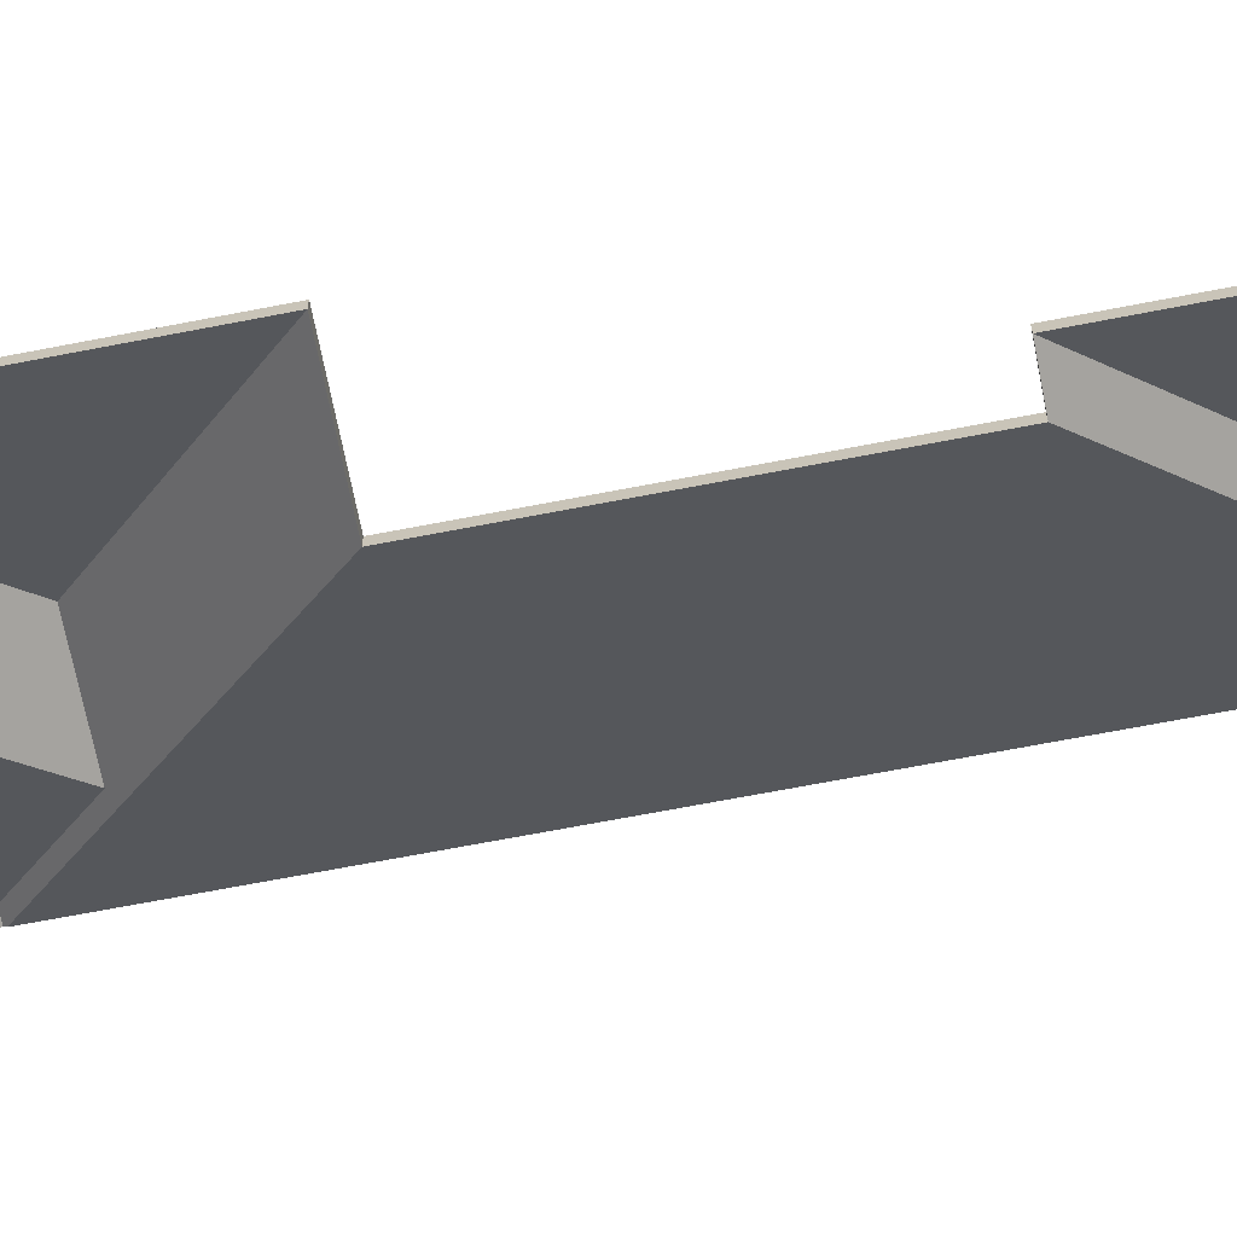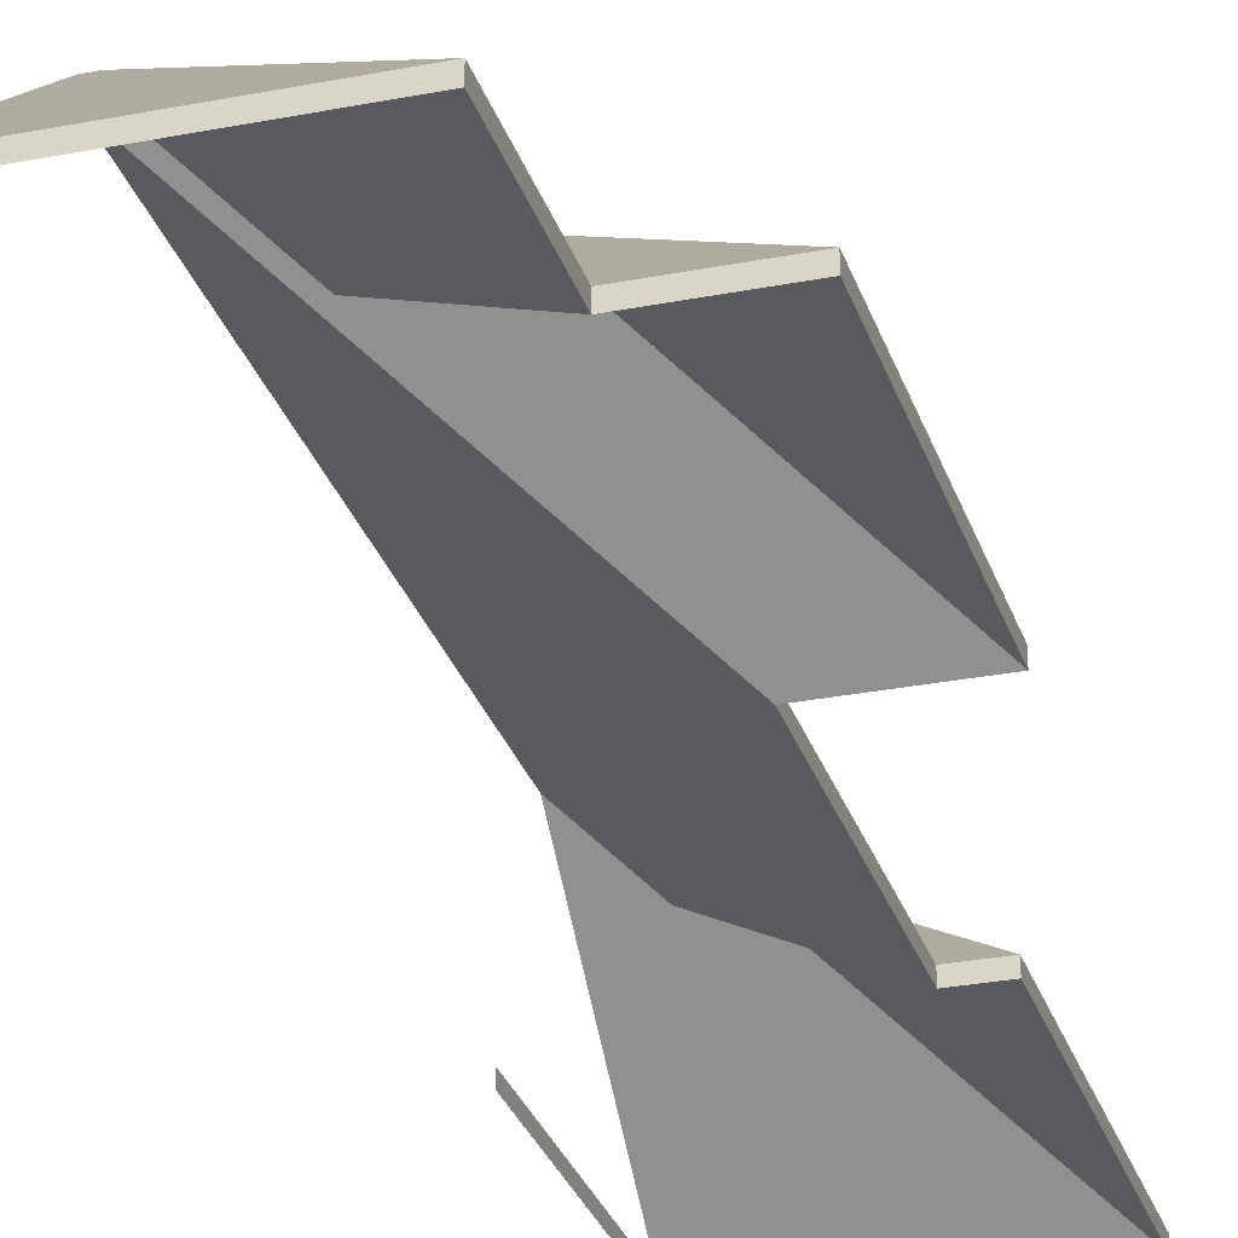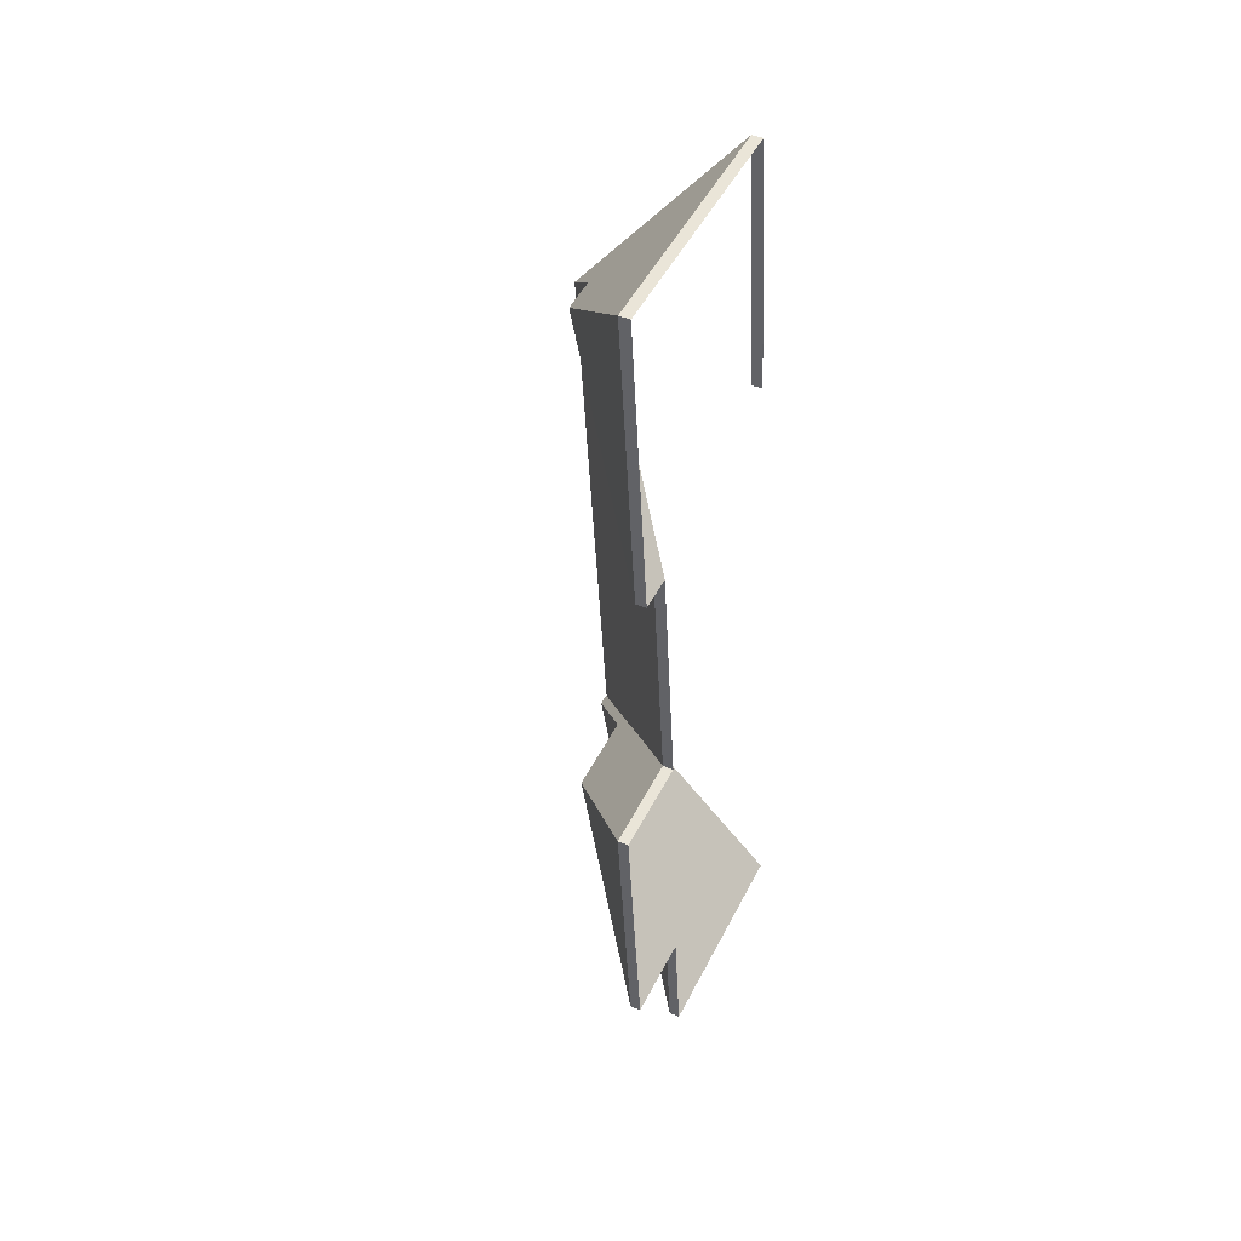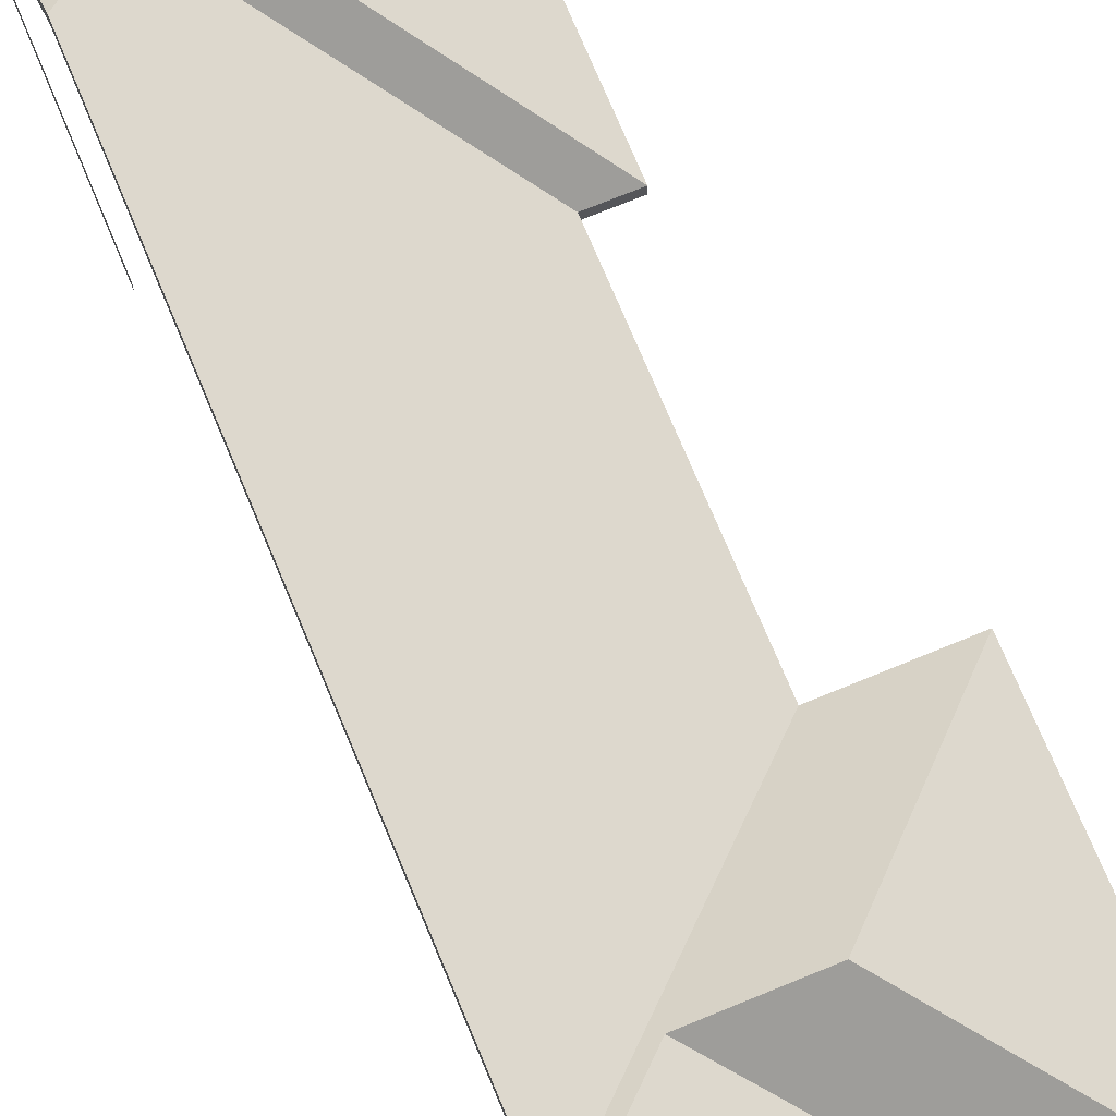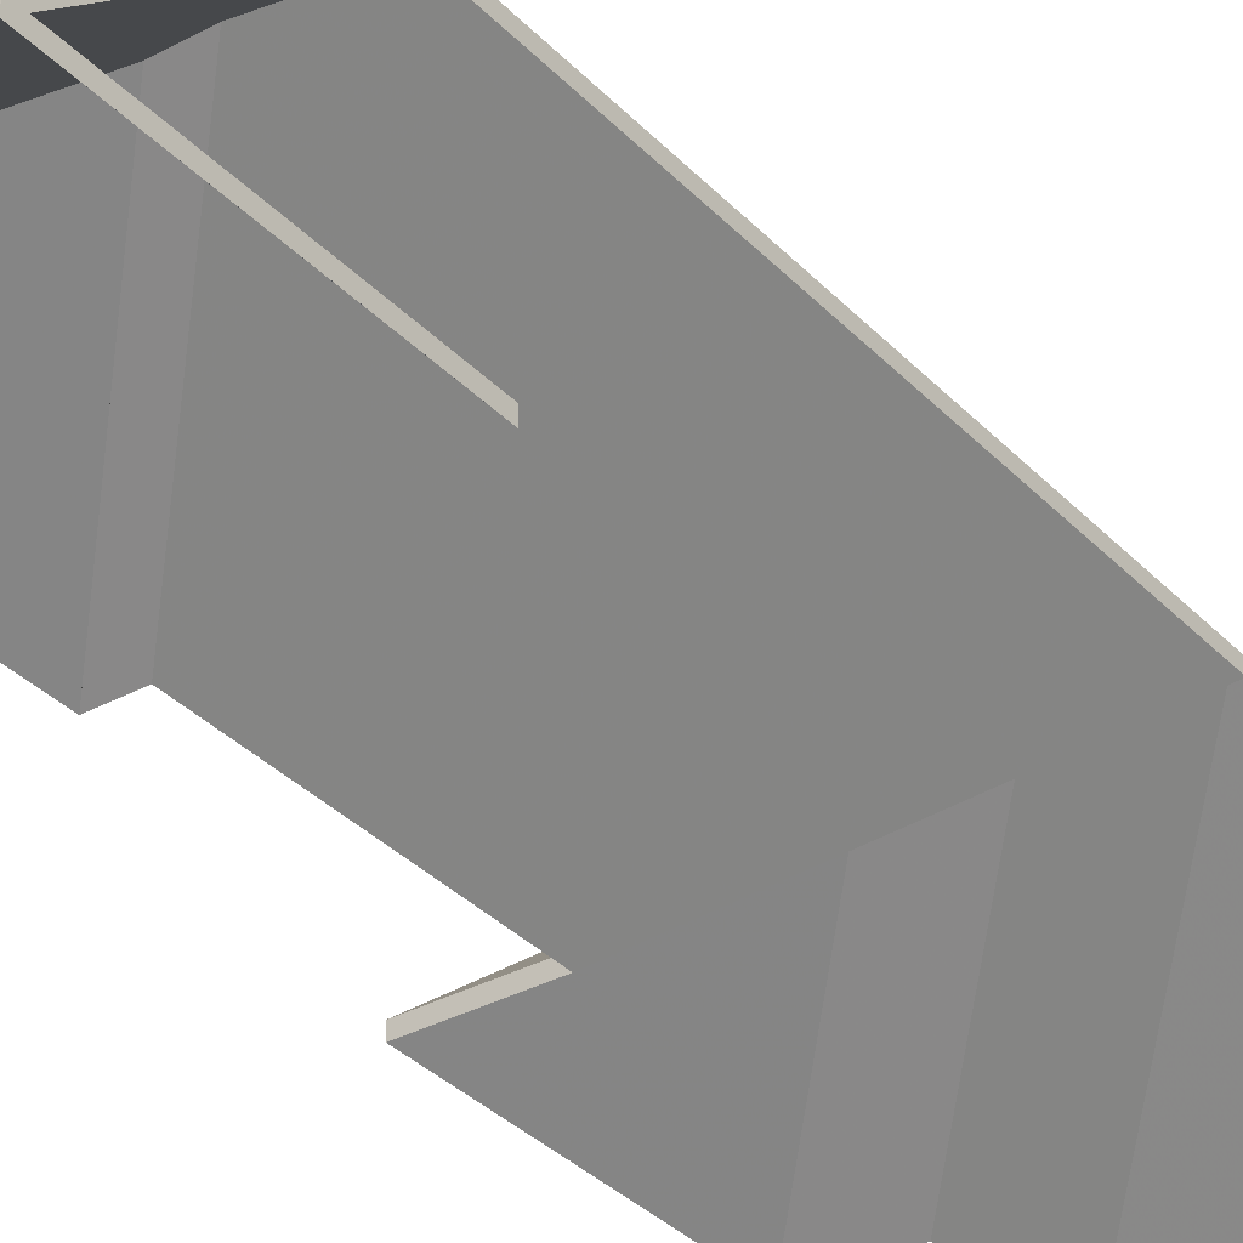
<metadata>
{"format":"obj","ext":"obj","renderer":"f3d","projection":"perspective","resolution":1024,"background":"white","views":[{"elev":-67.7,"azim":-84.8,"up":"+Y"},{"elev":-28.8,"azim":-169.5,"up":"+Y"},{"elev":42.8,"azim":-63.7,"up":"+Z"},{"elev":71.7,"azim":151.7,"up":"+Y"},{"elev":-34.2,"azim":30.4,"up":"+Y"}]}
</metadata>
<code>
v -5.154 0.1528 -4.808
v -5.154 0.1528 -4.808
v -5.154 0.1504 -4.808
v -5.154 0.1504 -4.808
v -5.154 0.1528 -4.808
v -5.154 0.1528 -4.808
v -5.154 0.1504 -4.808
v -5.154 0.1504 -4.808
v -5.154 0.1528 -4.808
v -5.154 0.1528 -4.808
v -5.154 0.1504 -4.808
v -5.154 0.1504 -4.808
v -5.154 0.1528 -4.808
v -5.154 0.1528 -4.808
v -5.154 0.1528 -4.808
v -5.154 0.1504 -4.808
v -5.154 0.1504 -4.808
v -5.154 0.1504 -4.808
v -5.154 0.1528 -4.808
v -5.154 0.1528 -4.808
v -5.154 0.1504 -4.808
v -5.154 0.1504 -4.808
v -5.16 0.1529 -4.748
v -5.154 0.1528 -4.808
v -5.154 0.1504 -4.808
v -5.16 0.1504 -4.748
v -5.154 0.1528 -4.808
v -5.16 0.1528 -4.748
v -5.16 0.1504 -4.748
v -5.154 0.1504 -4.808
v -5.16 0.1528 -4.748
v -5.16 0.1529 -4.748
v -5.16 0.1504 -4.748
v -5.16 0.1504 -4.748
v -5.154 0.1528 -4.808
v -5.16 0.1529 -4.748
v -5.16 0.1528 -4.748
v -5.154 0.1528 -4.808
v -5.16 0.1504 -4.748
v -5.16 0.1504 -4.748
v -5.154 0.1504 -4.808
v -5.154 0.1504 -4.808
v -5.145 0.192 -4.924
v -5.186 0.1528 -4.975
v -5.186 0.1504 -4.975
v -5.145 0.1895 -4.924
v -5.142 0.192 -4.923
v -5.145 0.192 -4.924
v -5.145 0.1895 -4.924
v -5.142 0.1895 -4.923
v -5.186 0.1528 -4.975
v -5.138 0.1528 -4.97
v -5.138 0.1504 -4.97
v -5.186 0.1504 -4.975
v -5.138 0.1528 -4.97
v -5.142 0.192 -4.923
v -5.142 0.1895 -4.923
v -5.138 0.1504 -4.97
v -5.145 0.192 -4.924
v -5.142 0.192 -4.923
v -5.138 0.1528 -4.97
v -5.186 0.1528 -4.975
v -5.138 0.1504 -4.97
v -5.142 0.1895 -4.923
v -5.145 0.1895 -4.924
v -5.186 0.1504 -4.975
v -5.145 0.192 -4.924
v -5.161 0.1792 -4.91
v -5.161 0.1768 -4.91
v -5.145 0.1895 -4.924
v -5.161 0.1792 -4.91
v -5.189 0.1528 -4.944
v -5.189 0.1504 -4.944
v -5.161 0.1768 -4.91
v -5.189 0.1528 -4.944
v -5.186 0.1528 -4.975
v -5.186 0.1504 -4.975
v -5.189 0.1504 -4.944
v -5.186 0.1528 -4.975
v -5.145 0.192 -4.924
v -5.145 0.1895 -4.924
v -5.186 0.1504 -4.975
v -5.161 0.1792 -4.91
v -5.145 0.192 -4.924
v -5.186 0.1528 -4.975
v -5.189 0.1528 -4.944
v -5.186 0.1504 -4.975
v -5.145 0.1895 -4.924
v -5.161 0.1768 -4.91
v -5.189 0.1504 -4.944
v -5.155 0.1916 -4.794
v -5.16 0.1529 -4.748
v -5.16 0.1504 -4.748
v -5.155 0.1892 -4.794
v -5.16 0.1529 -4.748
v -5.16 0.1528 -4.748
v -5.16 0.1504 -4.748
v -5.16 0.1504 -4.748
v -5.167 0.1825 -4.785
v -5.155 0.1916 -4.794
v -5.155 0.1892 -4.794
v -5.167 0.1801 -4.785
v -5.175 0.1825 -4.785
v -5.167 0.1825 -4.785
v -5.167 0.1801 -4.785
v -5.175 0.1801 -4.785
v -5.195 0.1677 -4.77
v -5.175 0.1825 -4.785
v -5.175 0.1801 -4.785
v -5.195 0.1653 -4.77
v -5.16 0.1528 -4.748
v -5.196 0.1528 -4.752
v -5.196 0.1504 -4.752
v -5.16 0.1504 -4.748
v -5.196 0.1528 -4.752
v -5.195 0.1677 -4.77
v -5.195 0.1653 -4.77
v -5.196 0.1504 -4.752
v -5.167 0.1825 -4.785
v -5.175 0.1825 -4.785
v -5.195 0.1677 -4.77
v -5.16 0.1529 -4.748
v -5.155 0.1916 -4.794
v -5.16 0.1528 -4.748
v -5.196 0.1528 -4.752
v -5.195 0.1653 -4.77
v -5.175 0.1801 -4.785
v -5.167 0.1801 -4.785
v -5.155 0.1892 -4.794
v -5.16 0.1504 -4.748
v -5.196 0.1504 -4.752
v -5.16 0.1504 -4.748
v -5.155 0.1916 -4.794
v -5.167 0.1825 -4.785
v -5.167 0.1801 -4.785
v -5.155 0.1892 -4.794
v -5.167 0.1825 -4.785
v -5.199 0.1528 -4.823
v -5.199 0.1504 -4.823
v -5.167 0.1801 -4.785
v -5.199 0.1528 -4.823
v -5.193 0.1528 -4.882
v -5.193 0.1504 -4.882
v -5.199 0.1504 -4.823
v -5.142 0.1916 -4.923
v -5.155 0.1916 -4.794
v -5.155 0.1892 -4.794
v -5.142 0.1892 -4.923
v -5.193 0.1528 -4.882
v -5.142 0.1916 -4.923
v -5.142 0.1892 -4.923
v -5.193 0.1504 -4.882
v -5.155 0.1916 -4.794
v -5.142 0.1916 -4.923
v -5.193 0.1528 -4.882
v -5.199 0.1528 -4.823
v -5.167 0.1825 -4.785
v -5.193 0.1504 -4.882
v -5.142 0.1892 -4.923
v -5.155 0.1892 -4.794
v -5.167 0.1801 -4.785
v -5.199 0.1504 -4.823
v -5.207 0.1528 -4.824
v -5.199 0.1528 -4.823
v -5.199 0.1504 -4.823
v -5.207 0.1504 -4.824
v -5.175 0.1825 -4.785
v -5.207 0.1528 -4.824
v -5.207 0.1504 -4.824
v -5.175 0.1801 -4.785
v -5.167 0.1825 -4.785
v -5.175 0.1825 -4.785
v -5.175 0.1801 -4.785
v -5.167 0.1801 -4.785
v -5.199 0.1528 -4.823
v -5.167 0.1825 -4.785
v -5.167 0.1801 -4.785
v -5.199 0.1504 -4.823
v -5.175 0.1825 -4.785
v -5.167 0.1825 -4.785
v -5.199 0.1528 -4.823
v -5.207 0.1528 -4.824
v -5.199 0.1504 -4.823
v -5.167 0.1801 -4.785
v -5.175 0.1801 -4.785
v -5.207 0.1504 -4.824
v -5.208 0.1528 -4.946
v -5.189 0.1528 -4.944
v -5.189 0.1504 -4.944
v -5.208 0.1504 -4.946
v -5.18 0.1792 -4.912
v -5.208 0.1528 -4.946
v -5.208 0.1504 -4.946
v -5.18 0.1768 -4.912
v -5.161 0.1792 -4.91
v -5.18 0.1792 -4.912
v -5.18 0.1768 -4.912
v -5.161 0.1768 -4.91
v -5.189 0.1528 -4.944
v -5.161 0.1792 -4.91
v -5.161 0.1768 -4.91
v -5.189 0.1504 -4.944
v -5.18 0.1792 -4.912
v -5.161 0.1792 -4.91
v -5.189 0.1528 -4.944
v -5.208 0.1528 -4.946
v -5.189 0.1504 -4.944
v -5.161 0.1768 -4.91
v -5.18 0.1768 -4.912
v -5.208 0.1504 -4.946
v -5.195 0.1677 -4.77
v -5.196 0.1528 -4.752
v -5.196 0.1504 -4.752
v -5.195 0.1653 -4.77
v -5.196 0.1528 -4.752
v -5.212 0.1528 -4.753
v -5.212 0.1504 -4.753
v -5.196 0.1504 -4.752
v -5.211 0.1548 -4.756
v -5.195 0.1677 -4.77
v -5.195 0.1653 -4.77
v -5.211 0.1524 -4.756
v -5.212 0.1528 -4.753
v -5.211 0.1548 -4.756
v -5.211 0.1524 -4.756
v -5.212 0.1504 -4.753
v -5.195 0.1677 -4.77
v -5.211 0.1548 -4.756
v -5.212 0.1528 -4.753
v -5.196 0.1528 -4.752
v -5.212 0.1504 -4.753
v -5.211 0.1524 -4.756
v -5.195 0.1653 -4.77
v -5.196 0.1504 -4.752
v -5.211 0.1548 -4.756
v -5.214 0.1528 -4.754
v -5.214 0.1504 -4.754
v -5.211 0.1524 -4.756
v -5.195 0.1677 -4.77
v -5.211 0.1548 -4.756
v -5.211 0.1524 -4.756
v -5.195 0.1653 -4.77
v -5.175 0.1825 -4.785
v -5.195 0.1677 -4.77
v -5.195 0.1653 -4.77
v -5.175 0.1801 -4.785
v -5.214 0.1528 -4.754
v -5.207 0.1528 -4.824
v -5.207 0.1504 -4.824
v -5.214 0.1504 -4.754
v -5.207 0.1528 -4.824
v -5.175 0.1825 -4.785
v -5.175 0.1801 -4.785
v -5.207 0.1504 -4.824
v -5.195 0.1677 -4.77
v -5.175 0.1825 -4.785
v -5.207 0.1528 -4.824
v -5.214 0.1528 -4.754
v -5.207 0.1504 -4.824
v -5.175 0.1801 -4.785
v -5.195 0.1653 -4.77
v -5.214 0.1504 -4.754
v -5.211 0.1548 -4.756
v -5.212 0.1528 -4.753
v -5.212 0.1504 -4.753
v -5.211 0.1524 -4.756
v -5.212 0.1528 -4.753
v -5.214 0.1528 -4.754
v -5.214 0.1504 -4.754
v -5.212 0.1504 -4.753
v -5.214 0.1528 -4.754
v -5.211 0.1548 -4.756
v -5.211 0.1524 -4.756
v -5.214 0.1504 -4.754
v -5.212 0.1528 -4.753
v -5.211 0.1548 -4.756
v -5.214 0.1528 -4.754
v -5.214 0.1504 -4.754
v -5.211 0.1524 -4.756
v -5.212 0.1504 -4.753
v -5.18 0.1792 -4.912
v -5.214 0.1528 -4.884
v -5.214 0.1504 -4.884
v -5.18 0.1768 -4.912
v -5.214 0.1528 -4.884
v -5.208 0.1528 -4.946
v -5.208 0.1504 -4.946
v -5.214 0.1504 -4.884
v -5.208 0.1528 -4.946
v -5.18 0.1792 -4.912
v -5.18 0.1768 -4.912
v -5.208 0.1504 -4.946
v -5.214 0.1528 -4.884
v -5.18 0.1792 -4.912
v -5.208 0.1528 -4.946
v -5.208 0.1504 -4.946
v -5.18 0.1768 -4.912
v -5.214 0.1504 -4.884
v -5.142 0.192 -4.923
v -5.142 0.1916 -4.923
v -5.142 0.1892 -4.923
v -5.142 0.1895 -4.923
v -5.145 0.192 -4.924
v -5.142 0.192 -4.923
v -5.142 0.1895 -4.923
v -5.145 0.1895 -4.924
v -5.161 0.1792 -4.91
v -5.145 0.192 -4.924
v -5.145 0.1895 -4.924
v -5.161 0.1768 -4.91
v -5.18 0.1792 -4.912
v -5.161 0.1792 -4.91
v -5.161 0.1768 -4.91
v -5.18 0.1768 -4.912
v -5.142 0.1916 -4.923
v -5.193 0.1528 -4.882
v -5.193 0.1504 -4.882
v -5.142 0.1892 -4.923
v -5.193 0.1528 -4.882
v -5.214 0.1528 -4.884
v -5.214 0.1504 -4.884
v -5.193 0.1504 -4.882
v -5.214 0.1528 -4.884
v -5.18 0.1792 -4.912
v -5.18 0.1768 -4.912
v -5.214 0.1504 -4.884
v -5.142 0.1916 -4.923
v -5.142 0.192 -4.923
v -5.145 0.192 -4.924
v -5.161 0.1792 -4.91
v -5.193 0.1528 -4.882
v -5.214 0.1528 -4.884
v -5.18 0.1792 -4.912
v -5.145 0.1895 -4.924
v -5.142 0.1895 -4.923
v -5.142 0.1892 -4.923
v -5.161 0.1768 -4.91
v -5.214 0.1504 -4.884
v -5.18 0.1768 -4.912
v -5.193 0.1504 -4.882
f 1 2 3
f 1 3 4
f 5 6 7
f 5 7 8
f 9 10 11
f 9 11 12
f 13 14 15
f 16 17 18
f 19 20 21
f 19 21 22
f 23 24 25
f 23 25 26
f 27 28 29
f 27 29 30
f 31 32 33
f 31 33 34
f 35 36 37
f 35 37 38
f 39 40 41
f 39 41 42
f 43 44 45
f 43 45 46
f 47 48 49
f 47 49 50
f 51 52 53
f 51 53 54
f 55 56 57
f 55 57 58
f 59 60 61
f 59 61 62
f 63 64 65
f 63 65 66
f 67 68 69
f 67 69 70
f 71 72 73
f 71 73 74
f 75 76 77
f 75 77 78
f 79 80 81
f 79 81 82
f 83 84 85
f 83 85 86
f 87 88 89
f 87 89 90
f 91 92 93
f 91 93 94
f 95 96 97
f 95 97 98
f 99 100 101
f 99 101 102
f 103 104 105
f 103 105 106
f 107 108 109
f 107 109 110
f 111 112 113
f 111 113 114
f 115 116 117
f 115 117 118
f 119 120 121
f 122 123 119
f 122 119 121
f 124 122 125
f 125 122 121
f 126 127 128
f 128 129 130
f 126 128 130
f 131 126 130
f 131 130 132
f 133 134 135
f 133 135 136
f 137 138 139
f 137 139 140
f 141 142 143
f 141 143 144
f 145 146 147
f 145 147 148
f 149 150 151
f 149 151 152
f 153 154 155
f 153 155 156
f 153 156 157
f 158 159 160
f 158 160 161
f 158 161 162
f 163 164 165
f 163 165 166
f 167 168 169
f 167 169 170
f 171 172 173
f 171 173 174
f 175 176 177
f 175 177 178
f 179 180 181
f 179 181 182
f 183 184 185
f 183 185 186
f 187 188 189
f 187 189 190
f 191 192 193
f 191 193 194
f 195 196 197
f 195 197 198
f 199 200 201
f 199 201 202
f 203 204 205
f 203 205 206
f 207 208 209
f 207 209 210
f 211 212 213
f 211 213 214
f 215 216 217
f 215 217 218
f 219 220 221
f 219 221 222
f 223 224 225
f 223 225 226
f 227 228 229
f 227 229 230
f 231 232 233
f 231 233 234
f 235 236 237
f 235 237 238
f 239 240 241
f 239 241 242
f 243 244 245
f 243 245 246
f 247 248 249
f 247 249 250
f 251 252 253
f 251 253 254
f 255 256 257
f 255 257 258
f 259 260 261
f 259 261 262
f 263 264 265
f 263 265 266
f 267 268 269
f 267 269 270
f 271 272 273
f 271 273 274
f 275 276 277
f 278 279 280
f 281 282 283
f 281 283 284
f 285 286 287
f 285 287 288
f 289 290 291
f 289 291 292
f 293 294 295
f 296 297 298
f 299 300 301
f 299 301 302
f 303 304 305
f 303 305 306
f 307 308 309
f 307 309 310
f 311 312 313
f 311 313 314
f 315 316 317
f 315 317 318
f 319 320 321
f 319 321 322
f 323 324 325
f 323 325 326
f 327 328 329
f 327 329 330
f 331 327 330
f 331 330 332
f 332 330 333
f 334 335 336
f 337 334 336
f 338 339 337
f 338 337 340
f 340 337 336

</code>
